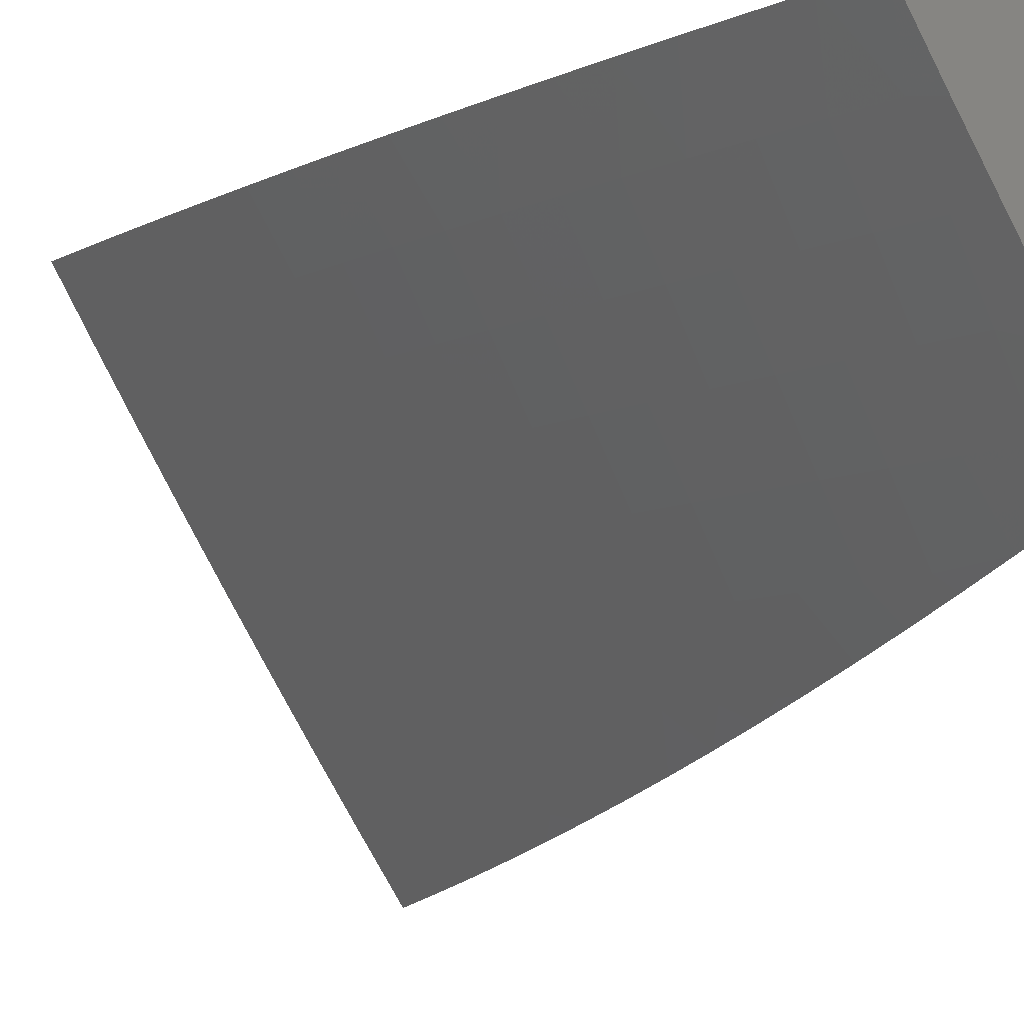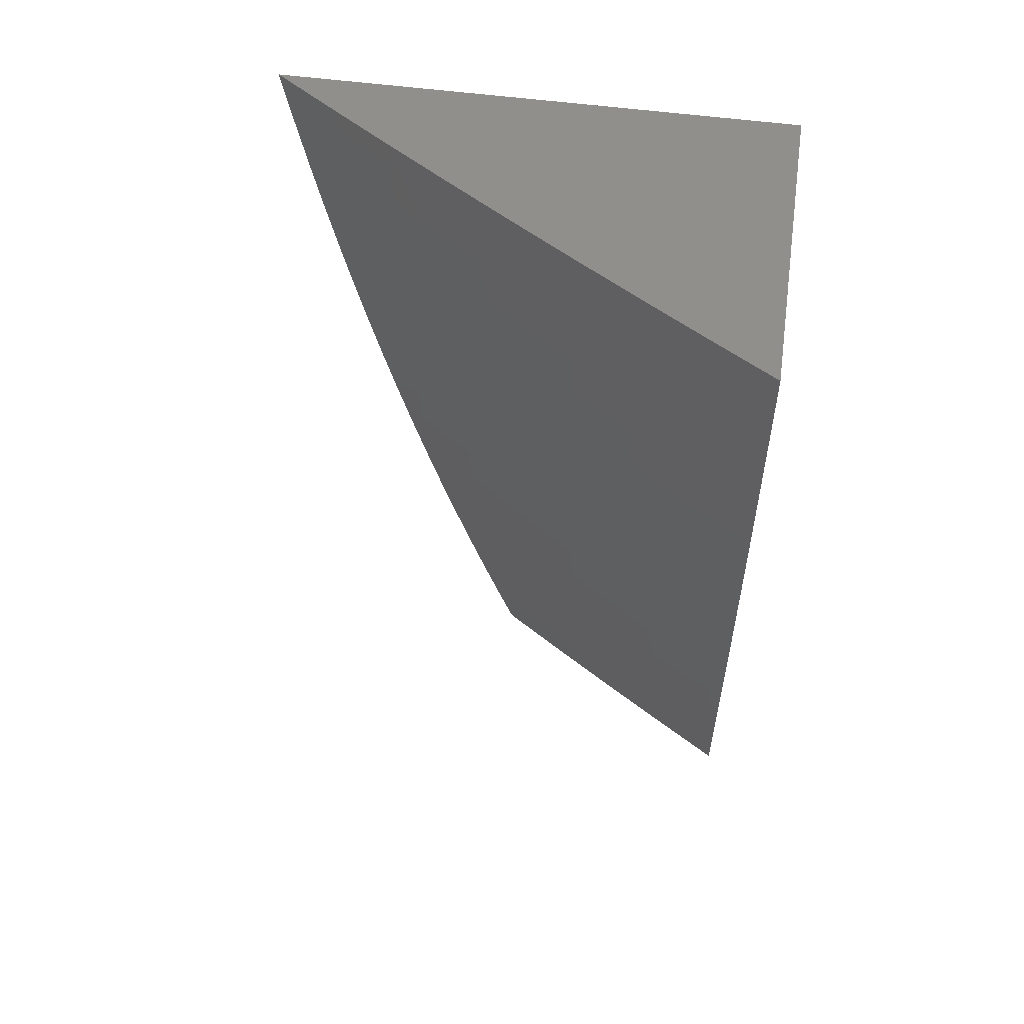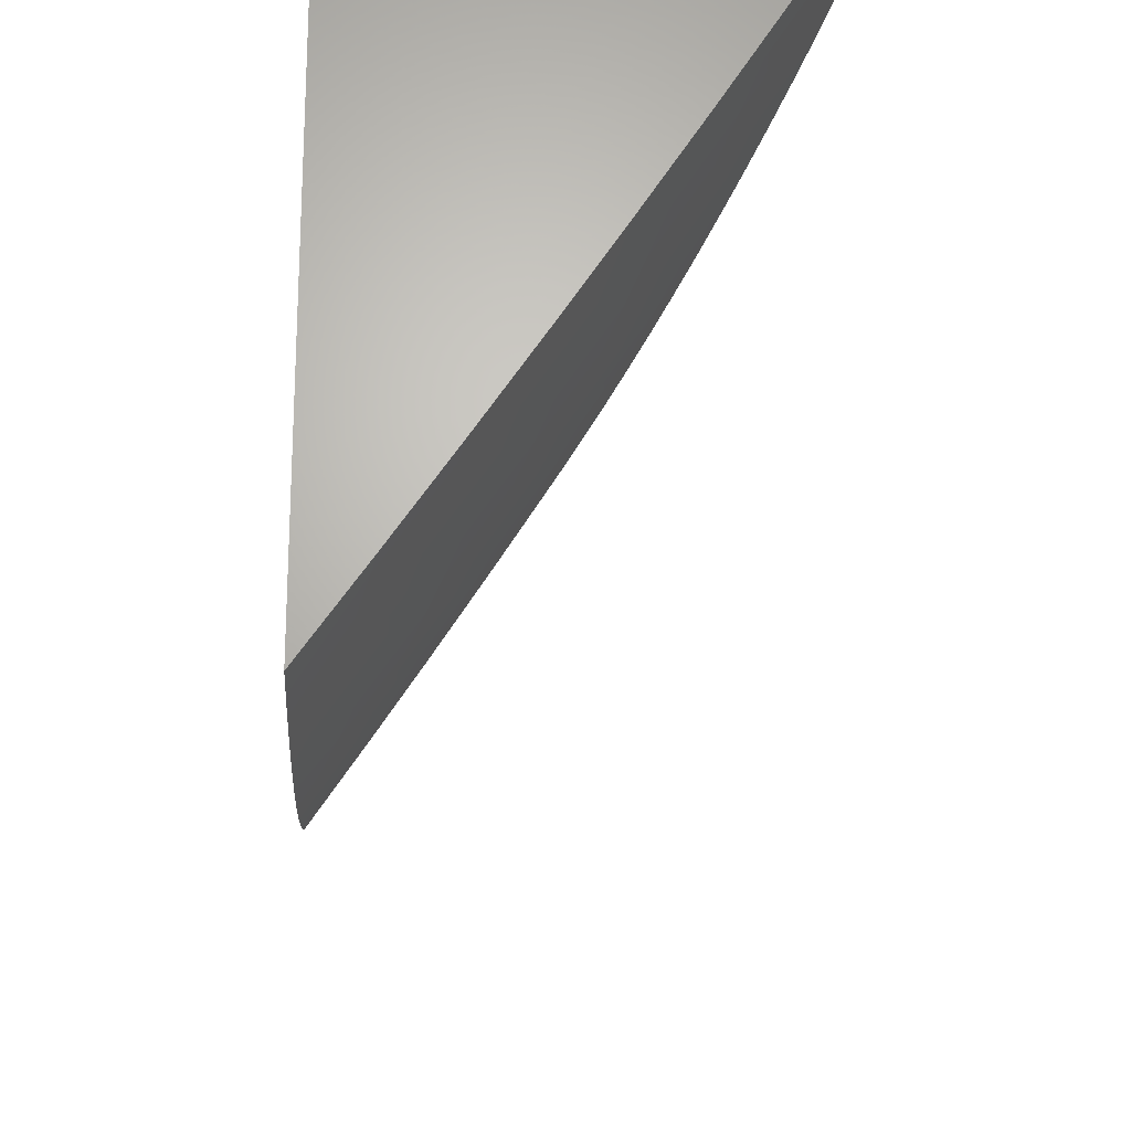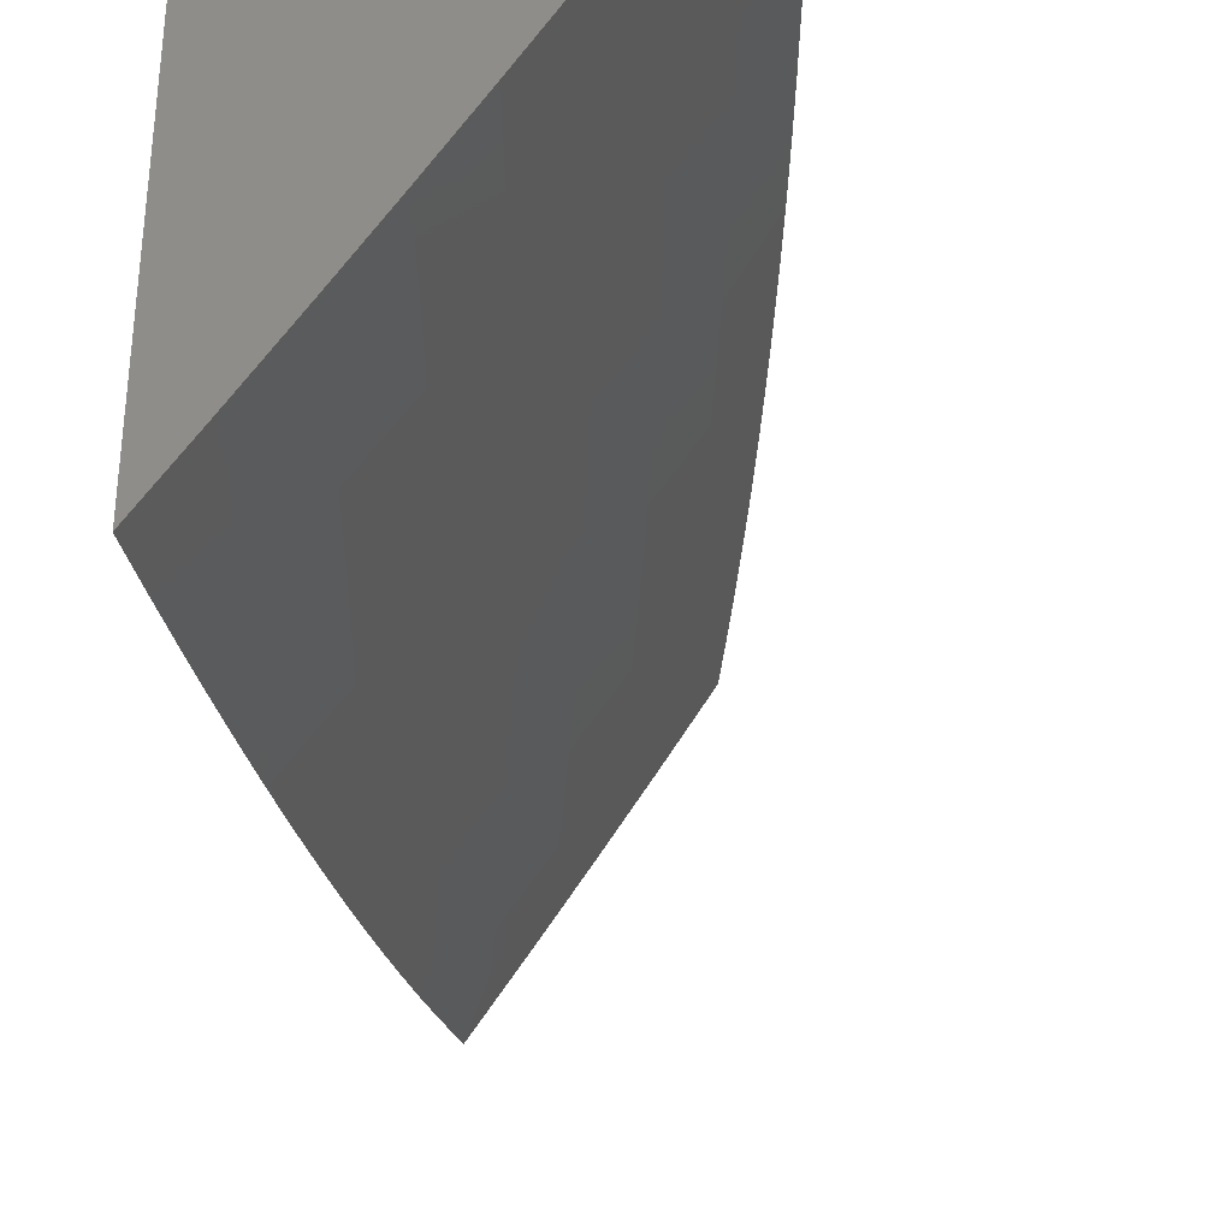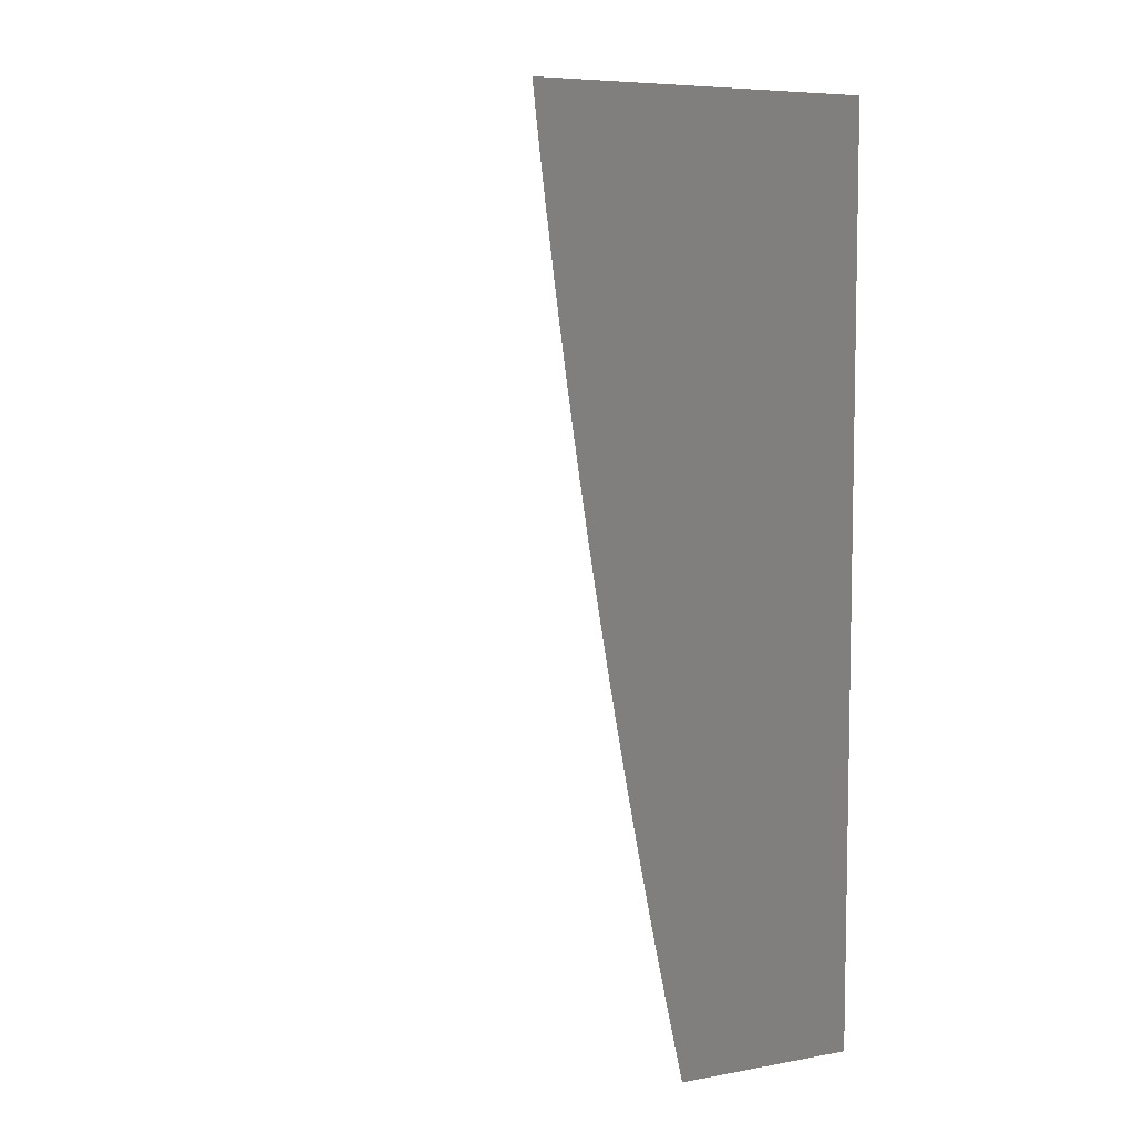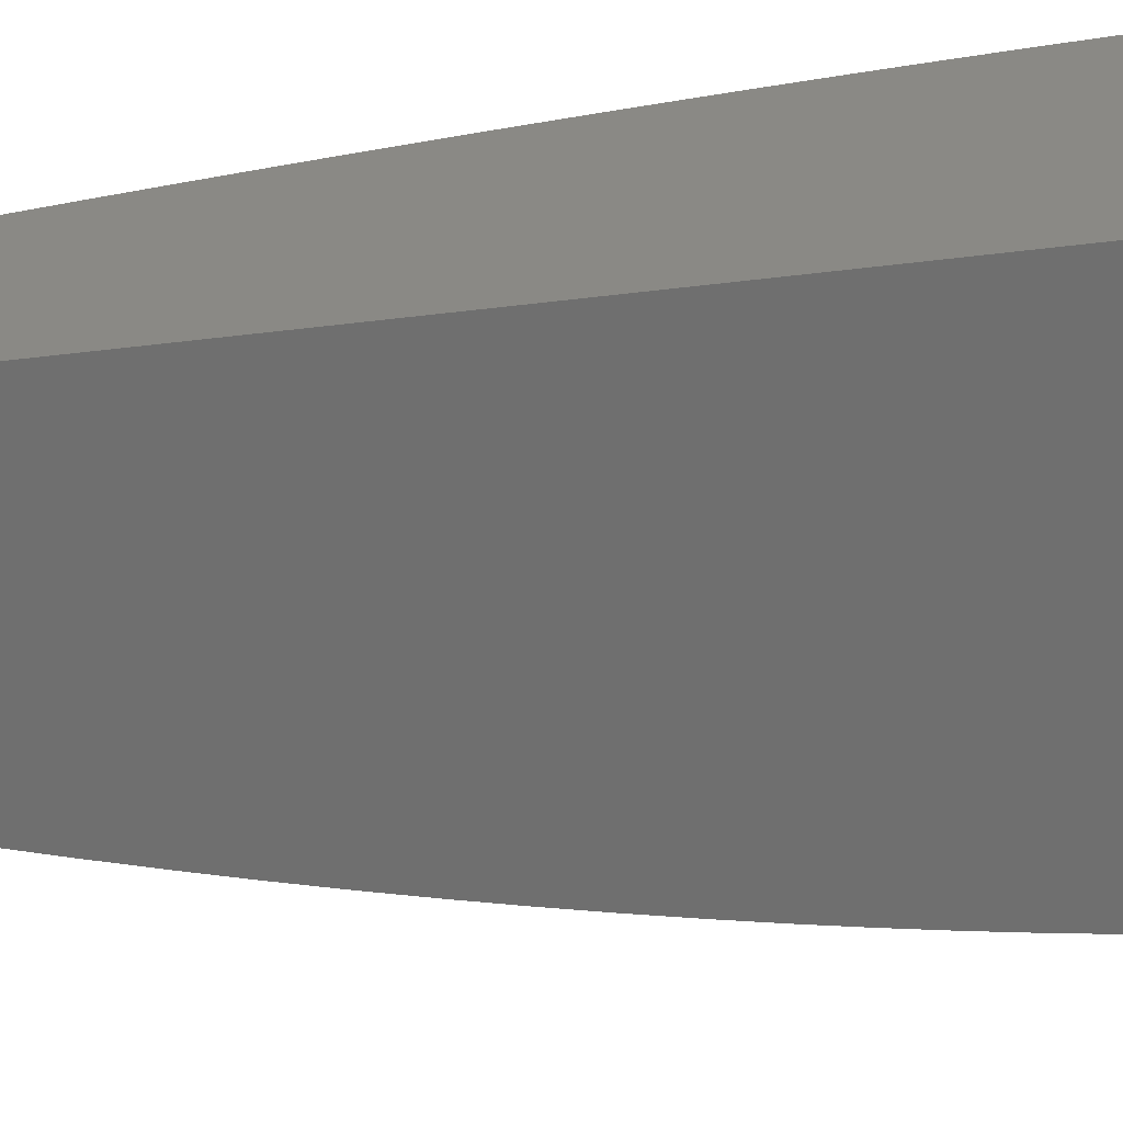
<metadata>
{"format":"stl","ext":"stl","renderer":"f3d","projection":"perspective","resolution":1024,"background":"white","views":[{"elev":-9.7,"azim":-31.3,"up":"+Z"},{"elev":52.6,"azim":-81.6,"up":"+Y"},{"elev":-23.8,"azim":176.0,"up":"+Z"},{"elev":-35.7,"azim":-172.3,"up":"+Z"},{"elev":6.8,"azim":-27.3,"up":"+Y"},{"elev":28.4,"azim":75.1,"up":"+Z"}]}
</metadata>
<code>
# stl→obj: 135 verts, 266 faces
v -9.151 -2 -6.079
v -9.2 -2 -6
v -9.162 -1.967 -6.073
v -9.214 -1.938 -6
v -9.177 -1.902 -6.073
v -9.227 -1.876 -6
v -9.191 -1.837 -6.073
v -9.24 -1.814 -6
v -9.204 -1.772 -6.073
v -9.253 -1.752 -6
v -9.217 -1.707 -6.073
v -9.265 -1.69 -6
v -9.229 -1.642 -6.073
v -9.277 -1.627 -6
v -9.241 -1.577 -6.073
v -9.288 -1.565 -6
v -9.253 -1.512 -6.073
v -9.299 -1.502 -6
v -9.263 -1.447 -6.073
v -9.309 -1.44 -6
v -9.274 -1.382 -6.073
v -9.319 -1.377 -6
v -9.284 -1.317 -6.073
v -9.328 -1.314 -6
v -9.293 -1.253 -6.073
v -9.337 -1.252 -6
v -9.302 -1.188 -6.073
v -9.346 -1.189 -6
v -9.31 -1.124 -6.073
v -9.354 -1.126 -6
v -9.318 -1.06 -6.073
v -9.362 -1.063 -6
v -9.325 -1 -6.073
v -9.369 -1 -6
v -9.28 -1 -6.146
v -9.274 -1.055 -6.145
v -9.266 -1.119 -6.145
v -9.258 -1.183 -6.145
v -9.249 -1.247 -6.145
v -9.24 -1.311 -6.145
v -9.23 -1.376 -6.145
v -9.219 -1.44 -6.145
v -9.209 -1.505 -6.145
v -9.197 -1.569 -6.145
v -9.186 -1.634 -6.145
v -9.173 -1.699 -6.145
v -9.16 -1.763 -6.145
v -9.147 -1.828 -6.145
v -9.133 -1.893 -6.145
v -9.119 -1.958 -6.145
v -9.101 -2 -6.158
v -9.075 -1.949 -6.217
v -9.051 -2 -6.237
v -9.031 -1.939 -6.289
v -9 -2 -6.315
v -9 -1.939 -6.336
v -9 -1.878 -6.356
v -9.045 -1.875 -6.289
v -9.013 -1.802 -6.361
v -9.058 -1.811 -6.289
v -9.026 -1.738 -6.361
v -9.072 -1.746 -6.289
v -9.039 -1.674 -6.361
v -9.084 -1.682 -6.289
v -9.051 -1.61 -6.361
v -9.096 -1.618 -6.289
v -9.063 -1.546 -6.361
v -9.108 -1.554 -6.289
v -9.074 -1.483 -6.361
v -9.119 -1.49 -6.289
v -9.084 -1.419 -6.361
v -9.13 -1.426 -6.289
v -9.095 -1.355 -6.361
v -9.14 -1.362 -6.289
v -9.104 -1.292 -6.361
v -9.15 -1.298 -6.289
v -9.113 -1.229 -6.361
v -9.159 -1.235 -6.289
v -9.122 -1.165 -6.361
v -9.168 -1.171 -6.289
v -9.13 -1.102 -6.361
v -9.176 -1.108 -6.289
v -9.138 -1.039 -6.361
v -9.184 -1.044 -6.289
v -9.142 -1 -6.361
v -9.189 -1 -6.29
v -9.229 -1.049 -6.217
v -9.235 -1 -6.218
v -9.095 -1 -6.433
v -9.092 -1.034 -6.432
v -9.084 -1.097 -6.432
v -9.076 -1.159 -6.432
v -9.067 -1.222 -6.432
v -9.058 -1.285 -6.432
v -9.048 -1.349 -6.432
v -9.038 -1.412 -6.432
v -9.028 -1.475 -6.432
v -9.017 -1.538 -6.432
v -9.005 -1.602 -6.432
v -9 -1.63 -6.432
v -9 -1.568 -6.449
v -9 -1.506 -6.466
v -9 -1.443 -6.482
v -9 -1.38 -6.497
v -9.002 -1.342 -6.503
v -9.011 -1.279 -6.503
v -9 -1.317 -6.511
v -9 -1.254 -6.525
v -9.02 -1.216 -6.503
v -9 -1.191 -6.538
v -9.029 -1.153 -6.503
v -9 -1.127 -6.551
v -9.037 -1.091 -6.503
v -9 -1.064 -6.563
v -9.045 -1.028 -6.503
v -9 -1 -6.574
v -9.048 -1 -6.503
v -9 -1.693 -6.414
v -9 -1.754 -6.395
v -9 -1.816 -6.376
v -9.089 -1.884 -6.217
v -9.103 -1.82 -6.217
v -9.116 -1.755 -6.217
v -9.129 -1.69 -6.217
v -9.141 -1.626 -6.217
v -9.153 -1.562 -6.217
v -9.164 -1.497 -6.217
v -9.175 -1.433 -6.217
v -9.185 -1.369 -6.217
v -9.195 -1.305 -6.217
v -9.204 -1.241 -6.217
v -9.213 -1.177 -6.217
v -9.221 -1.113 -6.217
v -9 -1 -6
v -9 -2 -6
f 1 2 3
f 3 2 4
f 3 4 5
f 5 4 6
f 5 6 7
f 7 6 8
f 7 8 9
f 9 8 10
f 9 10 11
f 11 10 12
f 11 12 13
f 13 12 14
f 13 14 15
f 15 14 16
f 15 16 17
f 17 16 18
f 17 18 19
f 19 18 20
f 19 20 21
f 21 20 22
f 21 22 23
f 23 22 24
f 23 24 25
f 25 24 26
f 25 26 27
f 27 26 28
f 27 28 29
f 29 28 30
f 29 30 31
f 31 30 32
f 31 32 33
f 33 32 34
f 33 35 31
f 31 35 36
f 31 36 29
f 29 36 37
f 29 37 27
f 27 37 38
f 27 38 25
f 25 38 39
f 25 39 23
f 23 39 40
f 23 40 21
f 21 40 41
f 21 41 19
f 19 41 42
f 19 42 17
f 17 42 43
f 17 43 15
f 15 43 44
f 15 44 13
f 13 44 45
f 13 45 11
f 11 45 46
f 11 46 9
f 9 46 47
f 9 47 7
f 7 47 48
f 7 48 5
f 5 48 49
f 5 49 3
f 3 49 50
f 3 50 1
f 1 50 51
f 51 50 52
f 51 52 53
f 53 52 54
f 53 54 55
f 55 54 56
f 56 54 57
f 57 54 58
f 57 58 59
f 59 58 60
f 59 60 61
f 61 60 62
f 61 62 63
f 63 62 64
f 63 64 65
f 65 64 66
f 65 66 67
f 67 66 68
f 67 68 69
f 69 68 70
f 69 70 71
f 71 70 72
f 71 72 73
f 73 72 74
f 73 74 75
f 75 74 76
f 75 76 77
f 77 76 78
f 77 78 79
f 79 78 80
f 79 80 81
f 81 80 82
f 81 82 83
f 83 82 84
f 83 84 85
f 85 84 86
f 86 84 87
f 86 87 88
f 88 87 36
f 88 36 35
f 85 89 83
f 83 89 90
f 83 90 81
f 81 90 91
f 81 91 79
f 79 91 92
f 79 92 77
f 77 92 93
f 77 93 75
f 75 93 94
f 75 94 73
f 73 94 95
f 73 95 71
f 71 95 96
f 71 96 69
f 69 96 97
f 69 97 67
f 67 97 98
f 67 98 65
f 65 98 99
f 65 99 100
f 100 99 101
f 101 99 98
f 101 98 102
f 102 98 97
f 102 97 103
f 103 97 96
f 103 96 104
f 104 96 95
f 104 95 105
f 105 95 106
f 105 106 107
f 107 106 108
f 108 106 109
f 108 109 110
f 110 109 111
f 110 111 112
f 112 111 113
f 112 113 114
f 114 113 115
f 114 115 116
f 116 115 117
f 117 115 90
f 117 90 89
f 107 104 105
f 65 100 63
f 63 100 118
f 63 118 61
f 61 118 119
f 61 119 59
f 59 119 120
f 59 120 57
f 58 54 52
f 52 50 121
f 121 50 49
f 121 49 122
f 122 49 48
f 122 48 123
f 123 48 47
f 123 47 124
f 124 47 46
f 124 46 125
f 125 46 45
f 125 45 126
f 126 45 44
f 126 44 127
f 127 44 43
f 127 43 128
f 128 43 42
f 128 42 129
f 129 42 41
f 129 41 130
f 130 41 40
f 130 40 131
f 131 40 39
f 131 39 132
f 132 39 38
f 132 38 133
f 133 38 37
f 133 37 87
f 87 37 36
f 60 58 121
f 121 58 52
f 60 121 122
f 62 60 122
f 62 122 123
f 64 62 123
f 64 123 124
f 66 64 124
f 66 124 125
f 68 66 125
f 68 125 126
f 70 68 126
f 70 126 127
f 72 70 127
f 72 127 128
f 74 72 128
f 74 128 129
f 76 74 129
f 76 129 130
f 106 95 94
f 78 76 130
f 78 130 131
f 109 106 94
f 109 94 93
f 80 78 131
f 80 131 132
f 111 109 93
f 111 93 92
f 82 80 132
f 82 132 133
f 113 111 92
f 113 92 91
f 84 82 133
f 84 133 87
f 115 113 91
f 115 91 90
f 116 117 134
f 134 117 89
f 134 89 85
f 85 86 134
f 134 86 88
f 134 88 35
f 35 33 134
f 134 33 34
f 34 32 134
f 134 32 30
f 134 30 28
f 28 26 134
f 134 26 24
f 134 24 22
f 22 20 134
f 134 20 18
f 134 18 16
f 16 14 134
f 134 14 12
f 134 12 10
f 134 10 135
f 135 10 8
f 135 8 6
f 6 4 135
f 135 4 2
f 2 1 135
f 135 1 51
f 135 51 53
f 53 55 135
f 55 56 135
f 135 56 57
f 135 57 120
f 120 119 135
f 135 119 134
f 134 119 118
f 134 118 100
f 100 101 134
f 134 101 102
f 134 102 103
f 103 104 134
f 134 104 107
f 134 107 108
f 108 110 134
f 134 110 112
f 134 112 114
f 114 116 134

</code>
